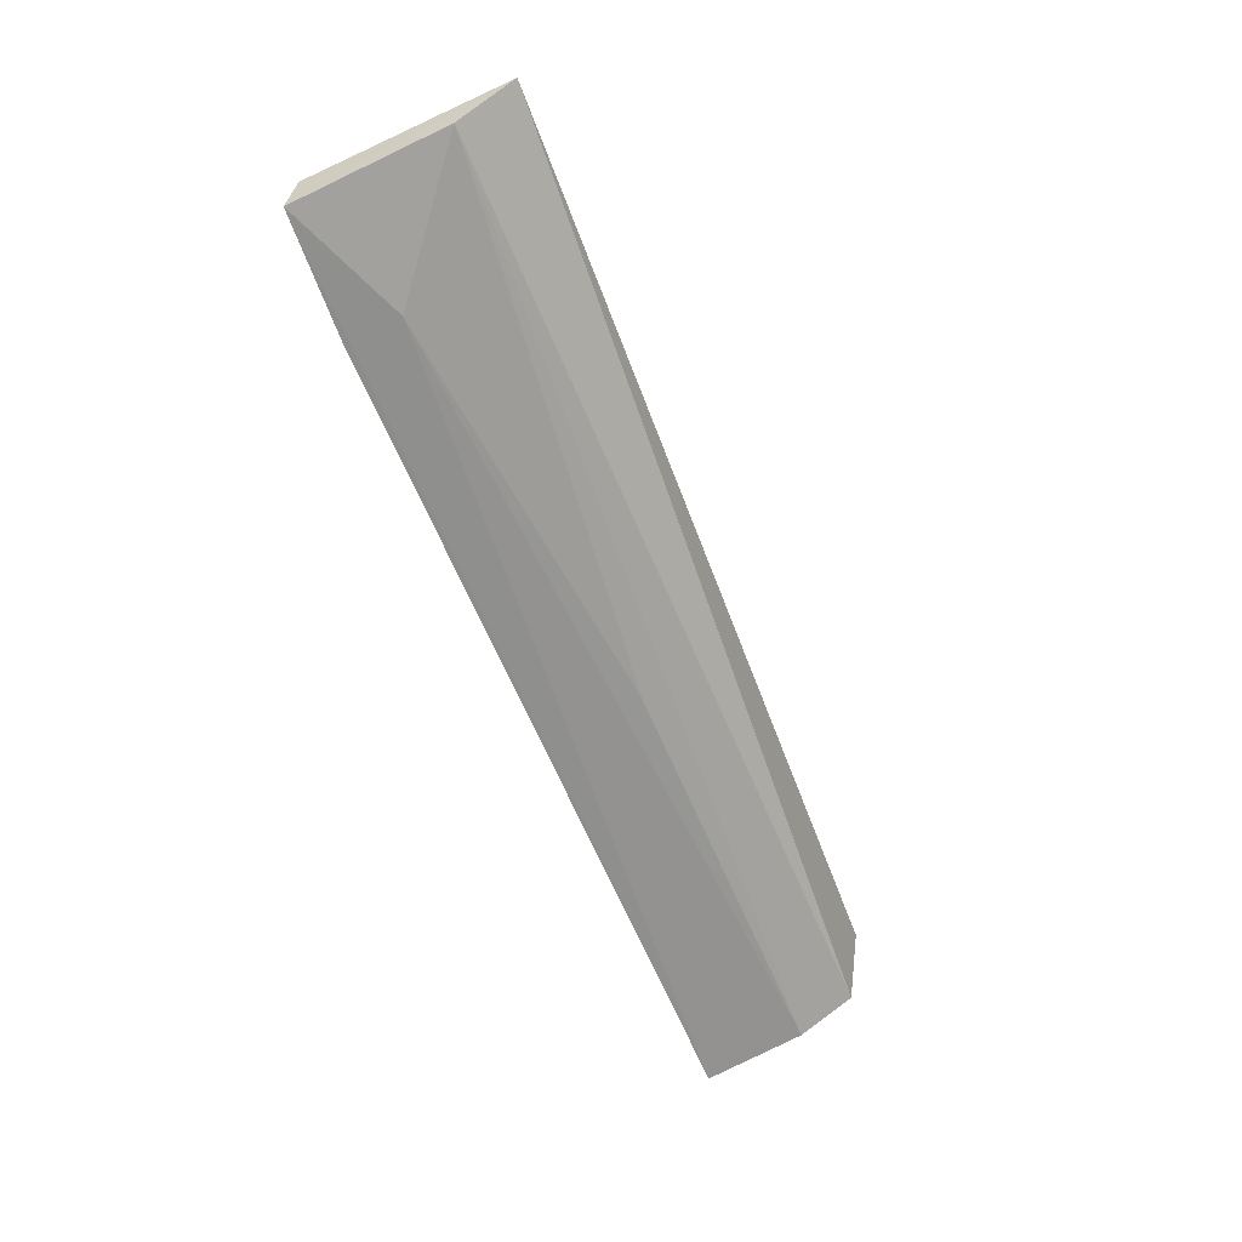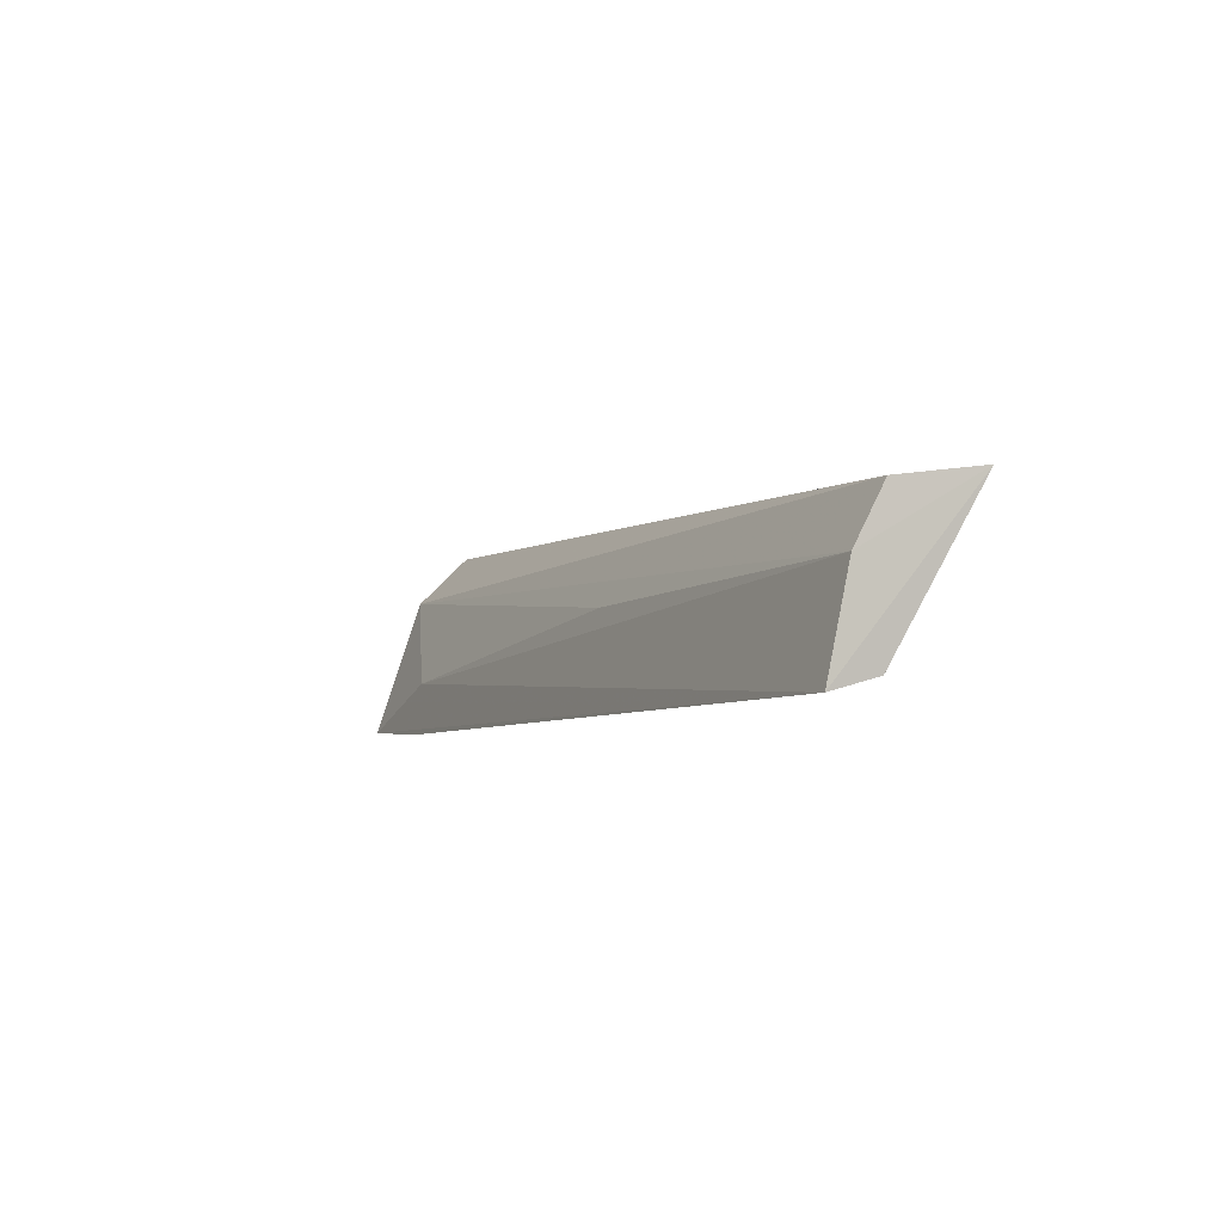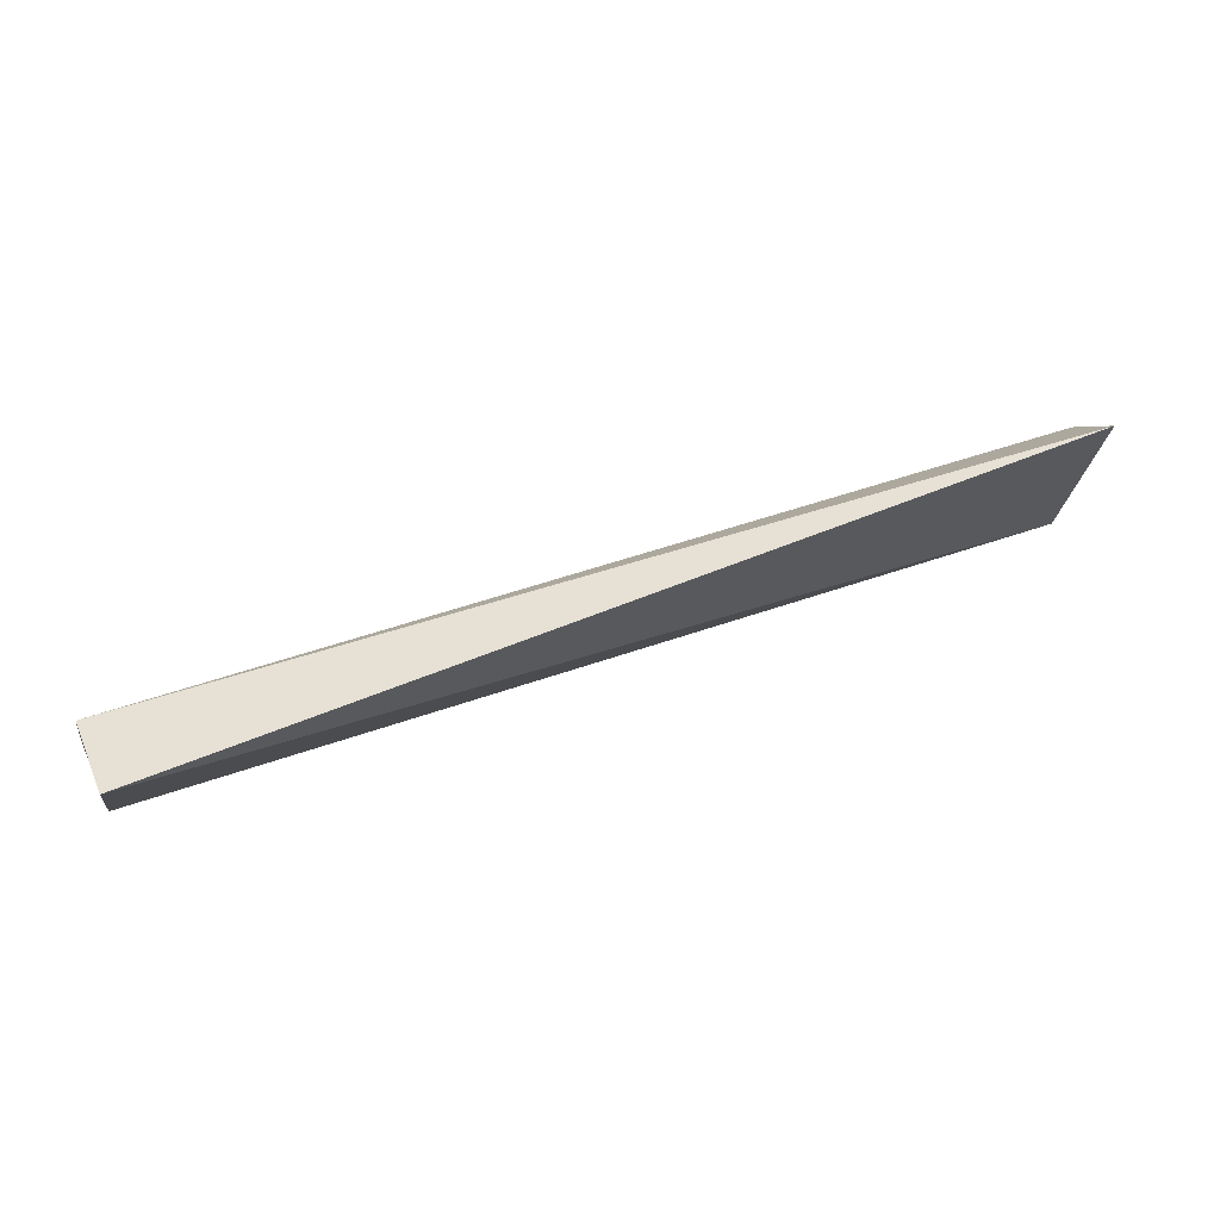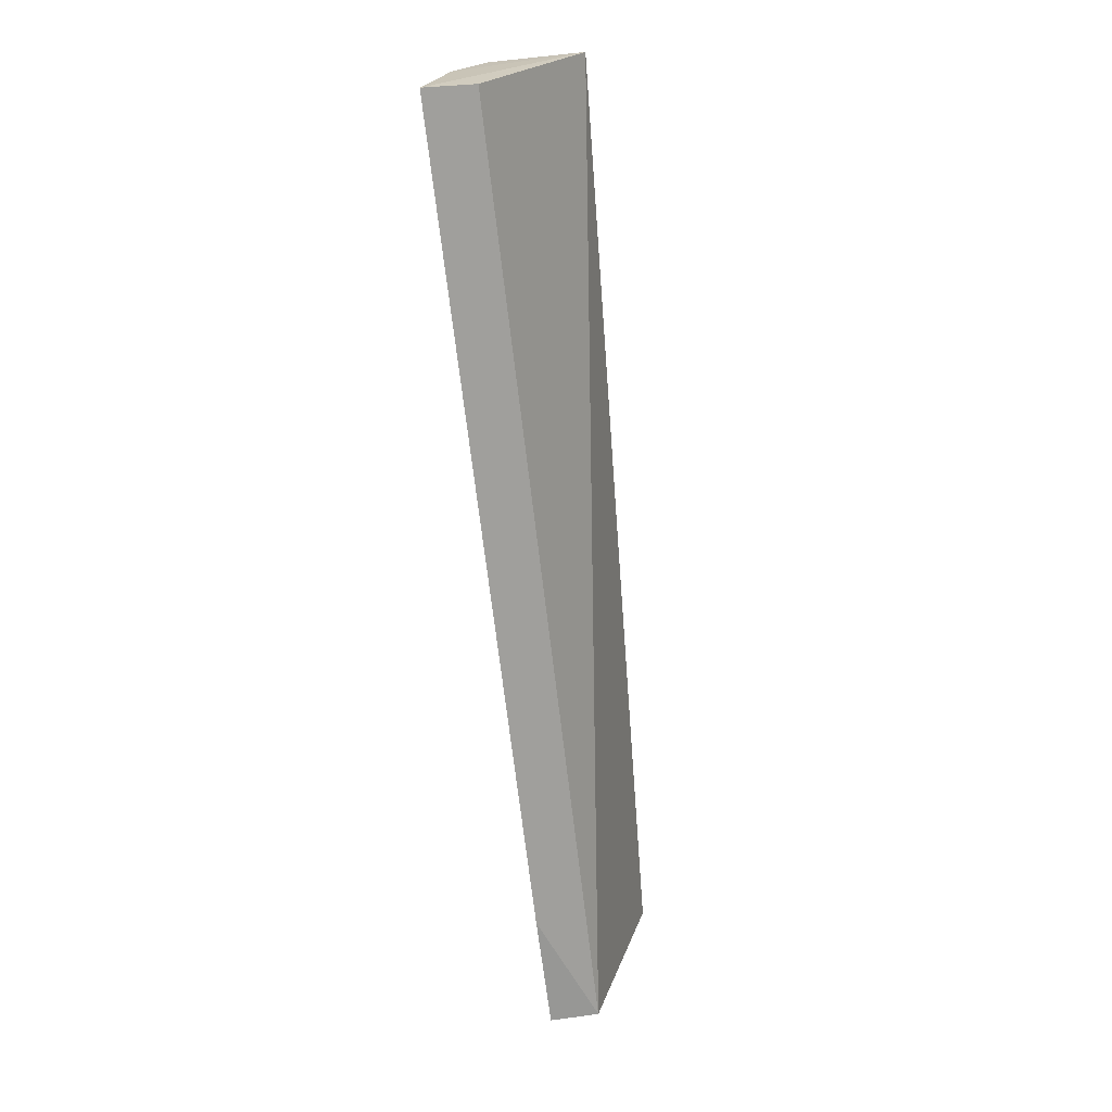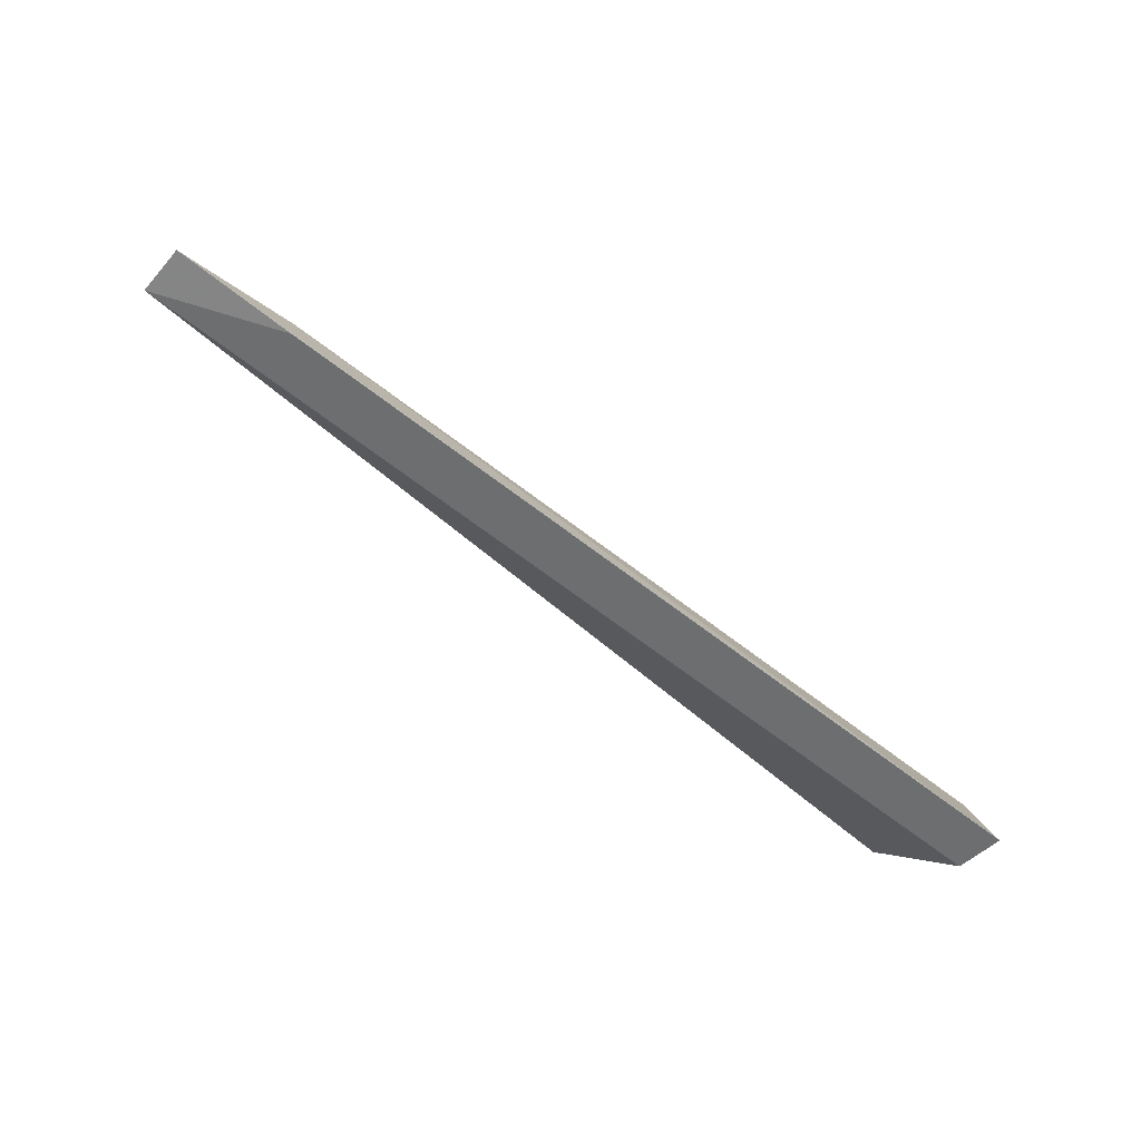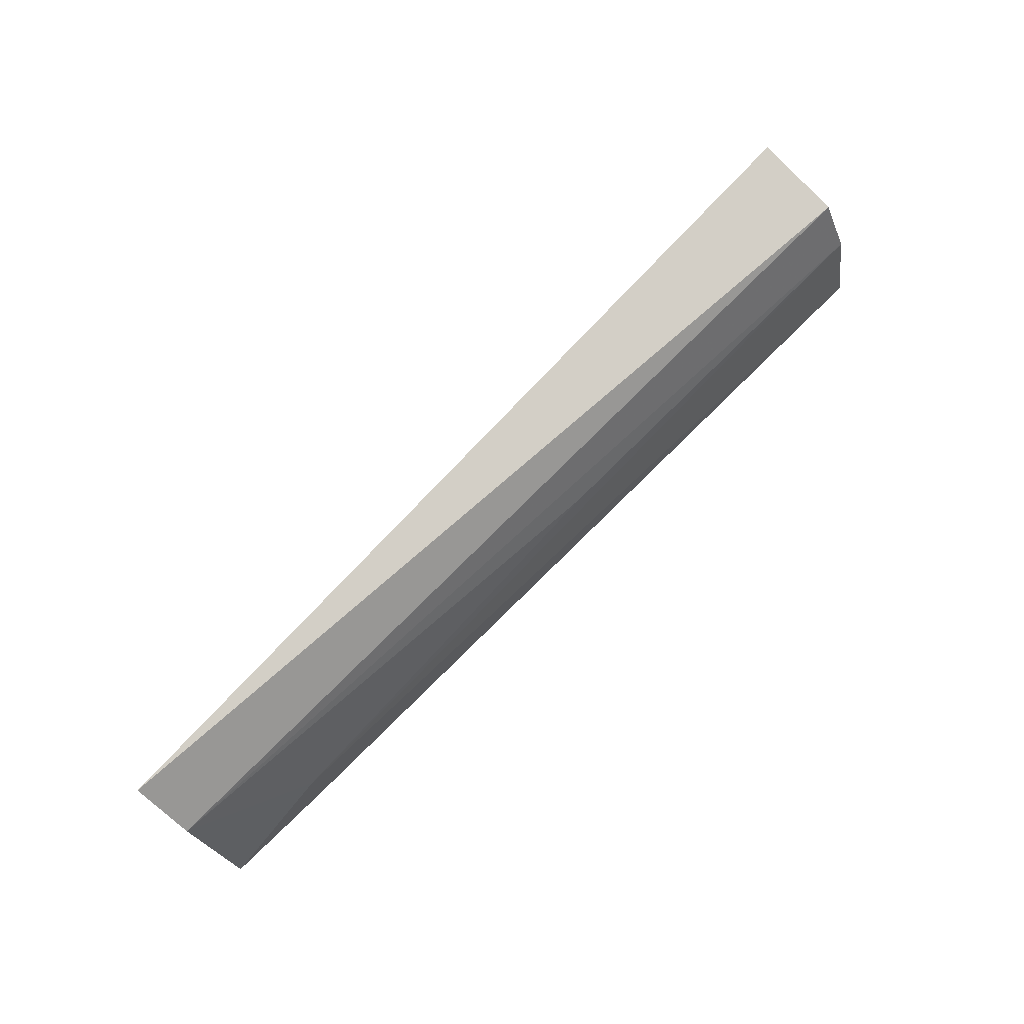
<metadata>
{"format":"obj","ext":"obj","renderer":"f3d","projection":"perspective","resolution":1024,"background":"white","views":[{"elev":-60.3,"azim":-68.0,"up":"+Y"},{"elev":-5.4,"azim":63.7,"up":"+Z"},{"elev":50.3,"azim":157.3,"up":"+Z"},{"elev":-69.5,"azim":95.4,"up":"+Z"},{"elev":-67.5,"azim":-38.9,"up":"+Z"},{"elev":77.3,"azim":-45.9,"up":"+Z"}]}
</metadata>
<code>
v -0.02124 -0.006897 -0.002896
v -0.02123 -0.008809 -0.003198
v -0.02123 -0.009915 -0.006386
v -0.04097 -0.008424 -0.006159
v -0.04094 -0.007297 -0.002244
v -0.02129 -0.00888 -0.006112
v -0.02122 -0.009452 -0.004343
v -0.04091 -0.008443 -0.003338
v -0.04094 -0.009445 -0.006307
v -0.03845 -0.009516 -0.006428
v -0.03844 -0.009355 -0.005326
v -0.02983 -0.009277 -0.004412
f 5 2 1
f 5 1 4
f 6 1 3
f 6 4 1
f 7 1 2
f 7 3 1
f 8 7 2
f 8 2 5
f 9 8 5
f 9 5 4
f 10 9 4
f 10 3 9
f 10 6 3
f 10 4 6
f 11 9 3
f 11 3 7
f 11 8 9
f 12 11 7
f 12 7 8
f 12 8 11

</code>
